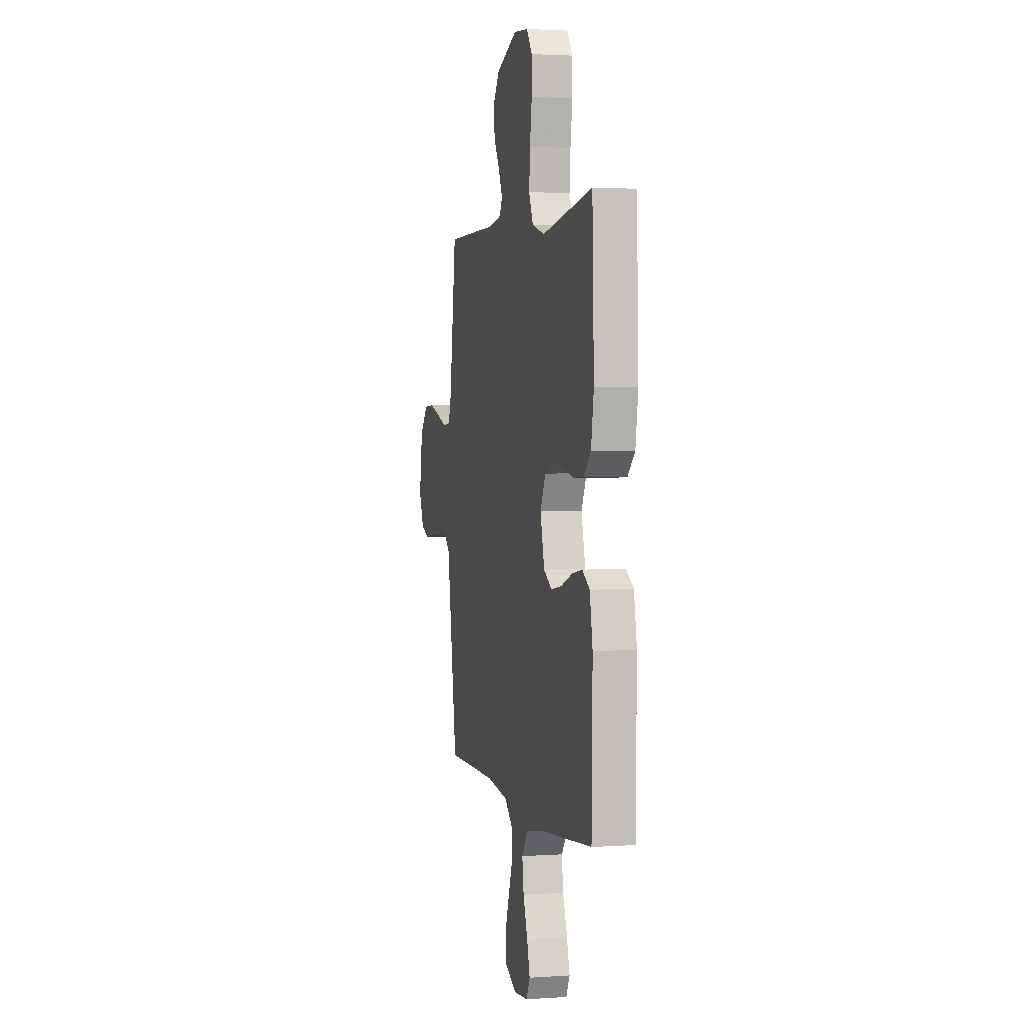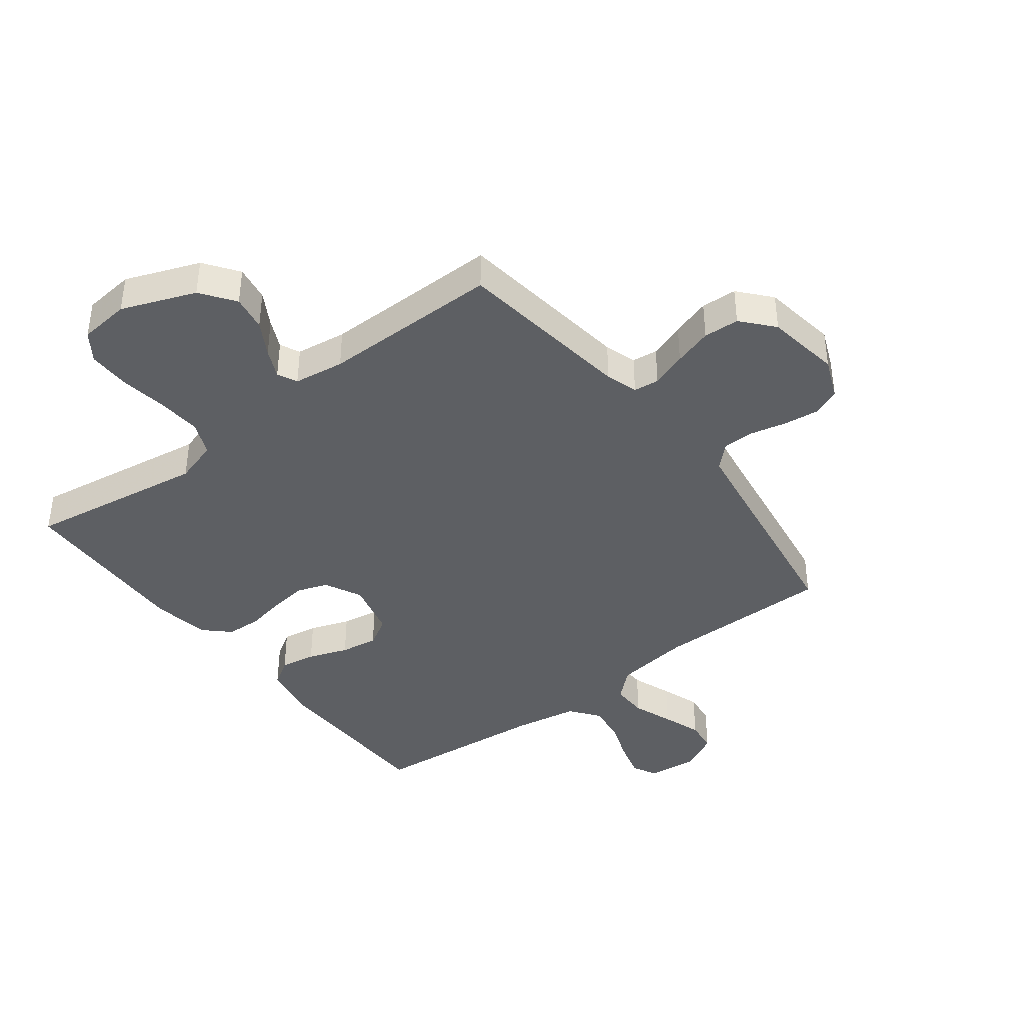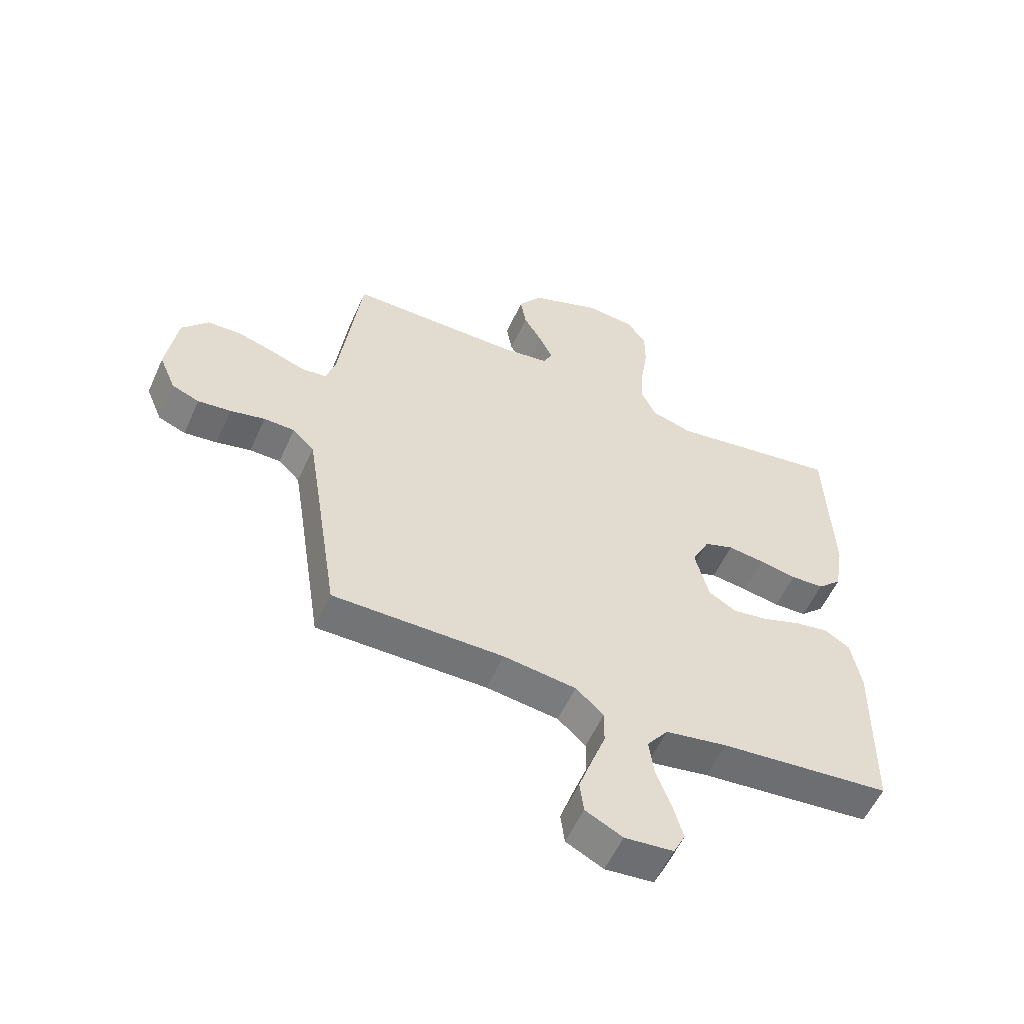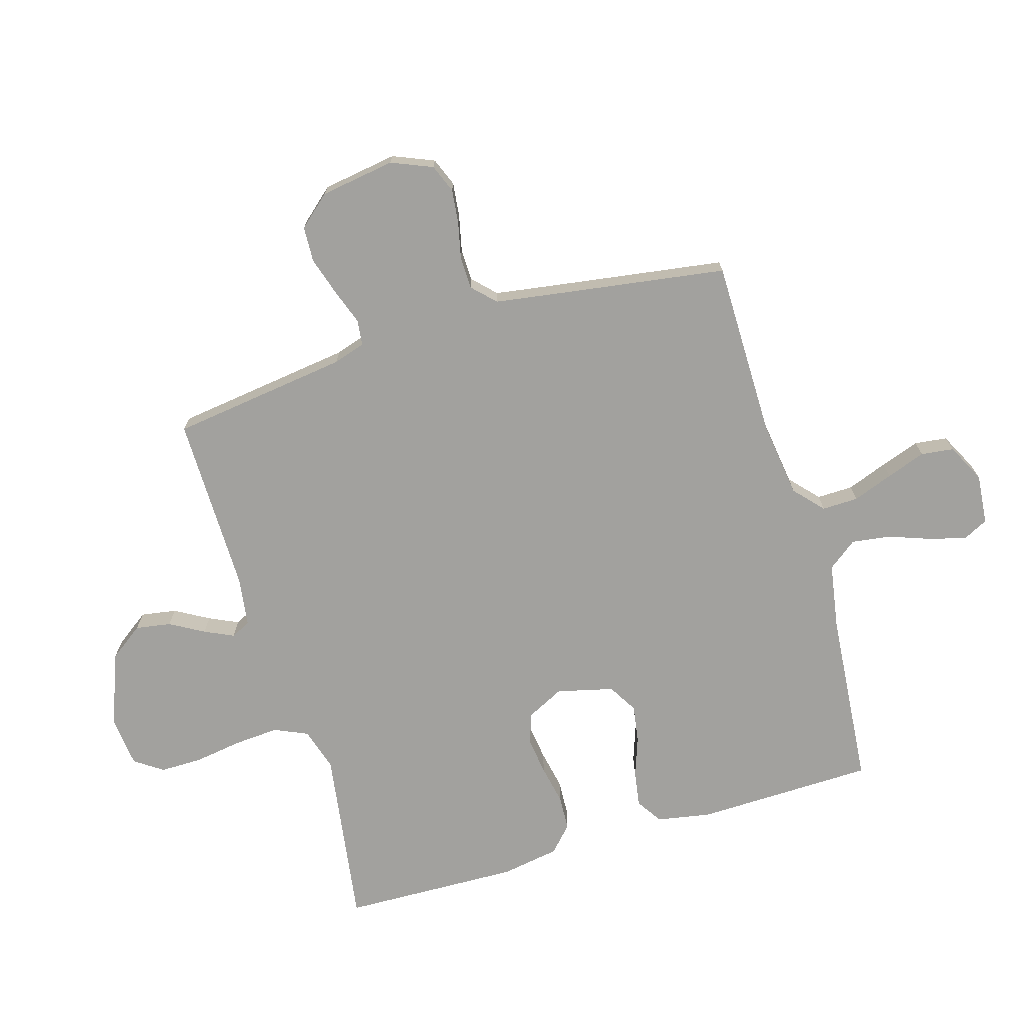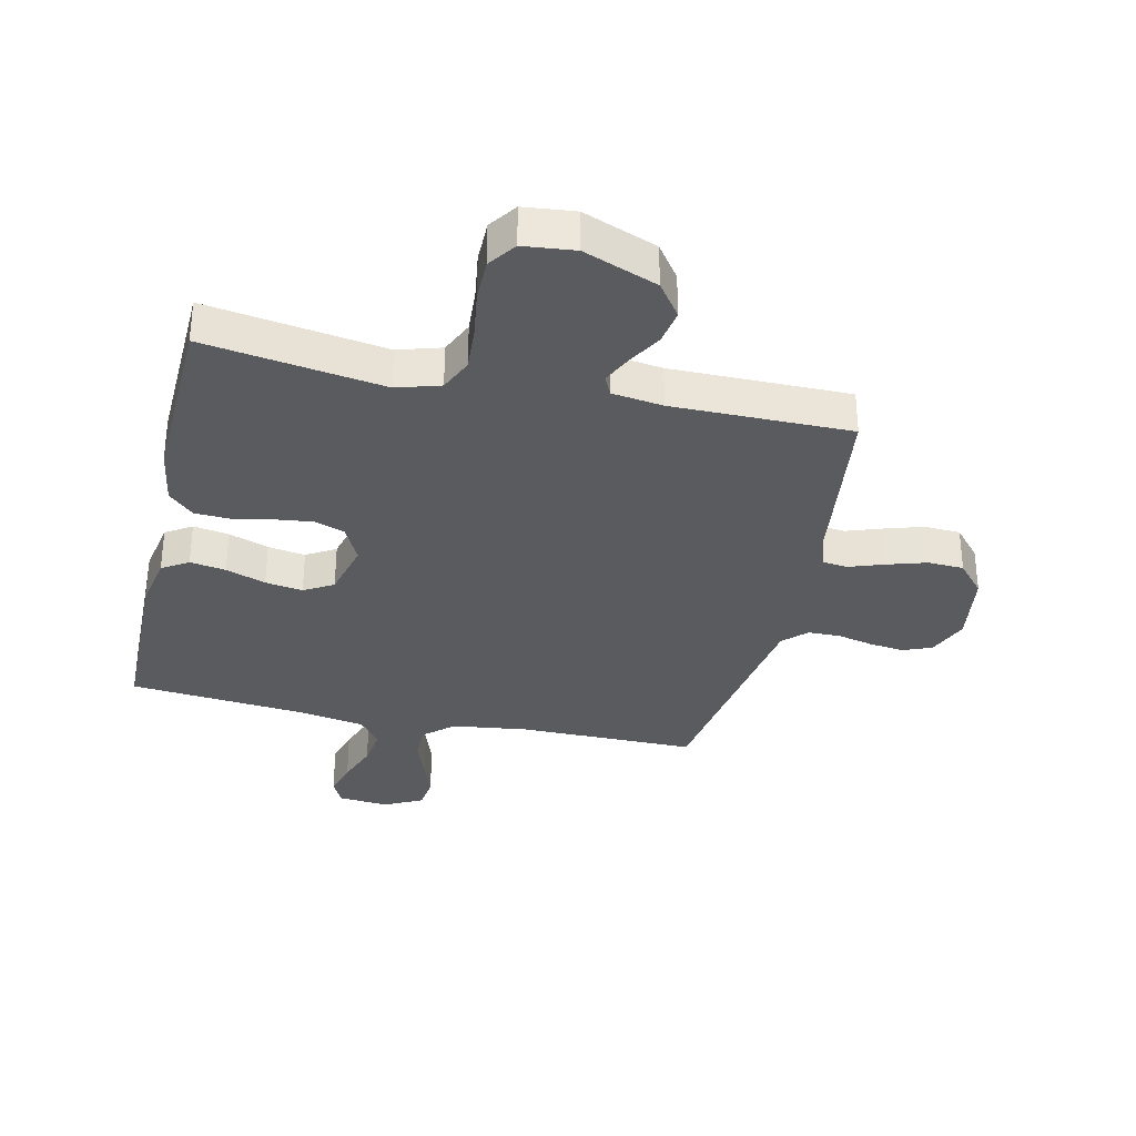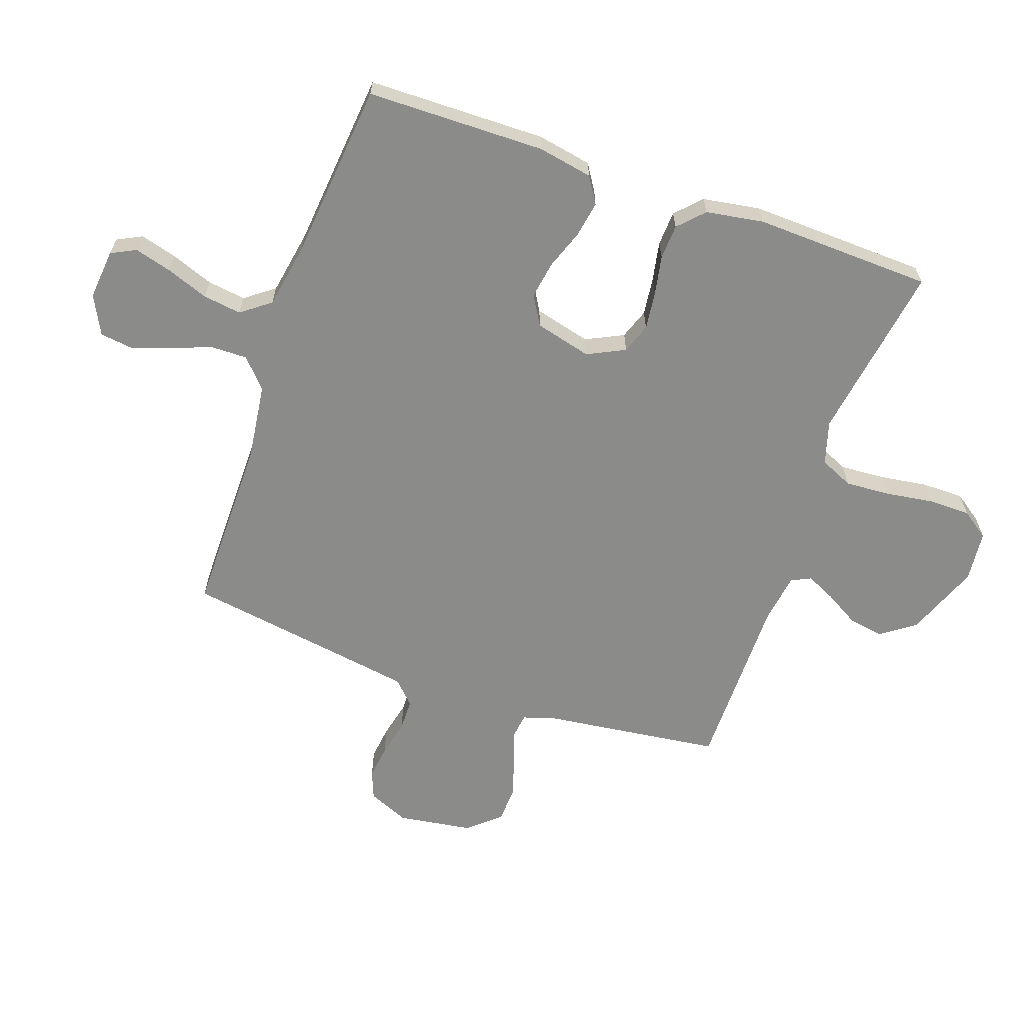
<metadata>
{"format":"obj","ext":"obj","renderer":"f3d","projection":"perspective","resolution":1024,"background":"white","views":[{"elev":2.2,"azim":-103.4,"up":"+Z"},{"elev":-40.2,"azim":37.5,"up":"+Y"},{"elev":-56.2,"azim":156.0,"up":"+Z"},{"elev":-72.0,"azim":106.8,"up":"+Y"},{"elev":-33.0,"azim":-12.7,"up":"+Y"},{"elev":-63.7,"azim":-109.4,"up":"+Y"}]}
</metadata>
<code>
v 0.5 0.07 -0.5
v 0.2 0.07 -0.5
v 0.072 0.07 -0.517
v 0.023 0.07 -0.561
v 0.024 0.07 -0.622
v 0.049 0.07 -0.69
v 0.072 0.07 -0.756
v 0.065 0.07 -0.811
v 0 0.07 -0.844
v -0.085 0.07 -0.836
v -0.106 0.07 -0.794
v -0.089 0.07 -0.732
v -0.063 0.07 -0.661
v -0.054 0.07 -0.596
v -0.091 0.07 -0.547
v -0.2 0.07 -0.528
v -0.5 0.07 -0.5
v -0.505 0.07 -0.2
v -0.488 0.07 -0.108
v -0.444 0.07 -0.08
v -0.384 0.07 -0.09
v -0.317 0.07 -0.114
v -0.254 0.07 -0.124
v -0.205 0.07 -0.095
v -0.181 0.07 0
v -0.212 0.07 0.063
v -0.263 0.07 0.081
v -0.327 0.07 0.073
v -0.393 0.07 0.06
v -0.452 0.07 0.063
v -0.494 0.07 0.103
v -0.51 0.07 0.2
v -0.5 0.07 0.5
v -0.2 0.07 0.454
v -0.127 0.07 0.476
v -0.102 0.07 0.532
v -0.107 0.07 0.607
v -0.119 0.07 0.688
v -0.119 0.07 0.759
v -0.086 0.07 0.806
v 0 0.07 0.815
v 0.124 0.07 0.767
v 0.165 0.07 0.71
v 0.155 0.07 0.65
v 0.122 0.07 0.593
v 0.099 0.07 0.544
v 0.115 0.07 0.511
v 0.2 0.07 0.499
v 0.5 0.07 0.5
v 0.539 0.07 0.2
v 0.556 0.07 0.146
v 0.599 0.07 0.141
v 0.659 0.07 0.162
v 0.724 0.07 0.182
v 0.784 0.07 0.179
v 0.83 0.07 0.126
v 0.849 0.07 0
v 0.82 0.07 -0.069
v 0.772 0.07 -0.088
v 0.714 0.07 -0.081
v 0.653 0.07 -0.067
v 0.599 0.07 -0.068
v 0.561 0.07 -0.105
v 0.546 0.07 -0.2
v 0.5 0 -0.5
v 0.2 0 -0.5
v 0.072 0 -0.517
v 0.023 0 -0.561
v 0.024 0 -0.622
v 0.049 0 -0.69
v 0.072 0 -0.756
v 0.065 0 -0.811
v 0 0 -0.844
v -0.085 0 -0.836
v -0.106 0 -0.794
v -0.089 0 -0.732
v -0.063 0 -0.661
v -0.054 0 -0.596
v -0.091 0 -0.547
v -0.2 0 -0.528
v -0.5 0 -0.5
v -0.505 0 -0.2
v -0.488 0 -0.108
v -0.444 0 -0.08
v -0.384 0 -0.09
v -0.317 0 -0.114
v -0.254 0 -0.124
v -0.205 0 -0.095
v -0.181 0 0
v -0.212 0 0.063
v -0.263 0 0.081
v -0.327 0 0.073
v -0.393 0 0.06
v -0.452 0 0.063
v -0.494 0 0.103
v -0.51 0 0.2
v -0.5 0 0.5
v -0.2 0 0.454
v -0.127 0 0.476
v -0.102 0 0.532
v -0.107 0 0.607
v -0.119 0 0.688
v -0.119 0 0.759
v -0.086 0 0.806
v 0 0 0.815
v 0.124 0 0.767
v 0.165 0 0.71
v 0.155 0 0.65
v 0.122 0 0.593
v 0.099 0 0.544
v 0.115 0 0.511
v 0.2 0 0.499
v 0.5 0 0.5
v 0.539 0 0.2
v 0.556 0 0.146
v 0.599 0 0.141
v 0.659 0 0.162
v 0.724 0 0.182
v 0.784 0 0.179
v 0.83 0 0.126
v 0.849 0 0
v 0.82 0 -0.069
v 0.772 0 -0.088
v 0.714 0 -0.081
v 0.653 0 -0.067
v 0.599 0 -0.068
v 0.561 0 -0.105
v 0.546 0 -0.2
f 59 60 61
f 58 59 61
f 57 58 61
f 56 57 61
f 55 56 61
f 54 55 61
f 53 54 61
f 52 53 61
f 51 52 61 62
f 50 51 62 63
f 50 63 64
f 49 50 64
f 48 49 64
f 43 44 45
f 42 43 45
f 41 42 45
f 40 41 45
f 39 40 45
f 38 39 45
f 37 38 45
f 36 37 45 46
f 35 36 46 47
f 32 33 34
f 31 32 34
f 30 31 34
f 29 30 34
f 28 29 34
f 35 47 48
f 34 35 48
f 28 34 48
f 27 28 48
f 20 21 22
f 19 20 22
f 18 19 22
f 17 18 22
f 16 17 22
f 15 16 22 23
f 14 15 23 24
f 11 12 13
f 10 11 13
f 9 10 13
f 8 9 13
f 7 8 13
f 6 7 13
f 5 6 13
f 4 5 13 14
f 14 24 25
f 4 14 25
f 3 4 25
f 64 1 2
f 26 27 48 64
f 25 26 64 2
f 2 3 25
f 125 124 123
f 125 123 122
f 125 122 121
f 125 121 120
f 125 120 119
f 125 119 118
f 125 118 117
f 125 117 116
f 126 125 116 115
f 127 126 115 114
f 128 127 114
f 128 114 113
f 128 113 112
f 109 108 107
f 109 107 106
f 109 106 105
f 109 105 104
f 109 104 103
f 109 103 102
f 109 102 101
f 110 109 101 100
f 111 110 100 99
f 98 97 96
f 98 96 95
f 98 95 94
f 98 94 93
f 98 93 92
f 112 111 99
f 112 99 98
f 112 98 92
f 112 92 91
f 86 85 84
f 86 84 83
f 86 83 82
f 86 82 81
f 86 81 80
f 87 86 80 79
f 88 87 79 78
f 77 76 75
f 77 75 74
f 77 74 73
f 77 73 72
f 77 72 71
f 77 71 70
f 77 70 69
f 78 77 69 68
f 89 88 78
f 89 78 68
f 89 68 67
f 66 65 128
f 128 112 91 90
f 66 128 90 89
f 89 67 66
f 1 65 66 2
f 2 66 67 3
f 3 67 68 4
f 4 68 69 5
f 5 69 70 6
f 6 70 71 7
f 7 71 72 8
f 8 72 73 9
f 9 73 74 10
f 10 74 75 11
f 11 75 76 12
f 12 76 77 13
f 13 77 78 14
f 14 78 79 15
f 15 79 80 16
f 16 80 81 17
f 17 81 82 18
f 18 82 83 19
f 19 83 84 20
f 20 84 85 21
f 21 85 86 22
f 22 86 87 23
f 23 87 88 24
f 24 88 89 25
f 25 89 90 26
f 26 90 91 27
f 27 91 92 28
f 28 92 93 29
f 29 93 94 30
f 30 94 95 31
f 31 95 96 32
f 32 96 97 33
f 33 97 98 34
f 34 98 99 35
f 35 99 100 36
f 36 100 101 37
f 37 101 102 38
f 38 102 103 39
f 39 103 104 40
f 40 104 105 41
f 41 105 106 42
f 42 106 107 43
f 43 107 108 44
f 44 108 109 45
f 45 109 110 46
f 46 110 111 47
f 47 111 112 48
f 48 112 113 49
f 49 113 114 50
f 50 114 115 51
f 51 115 116 52
f 52 116 117 53
f 53 117 118 54
f 54 118 119 55
f 55 119 120 56
f 56 120 121 57
f 57 121 122 58
f 58 122 123 59
f 59 123 124 60
f 60 124 125 61
f 61 125 126 62
f 62 126 127 63
f 63 127 128 64
f 64 128 65 1

</code>
